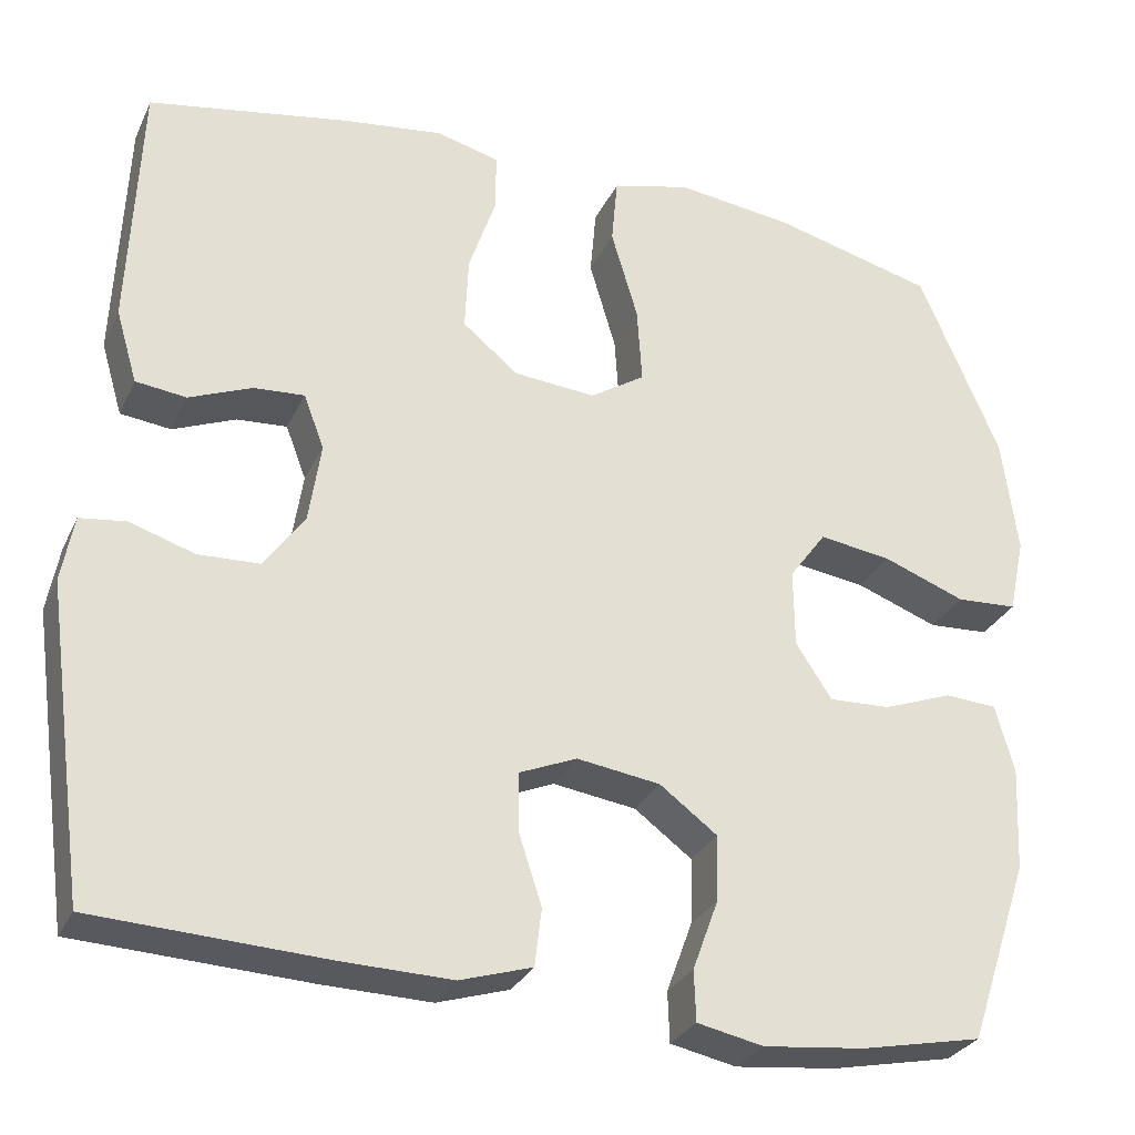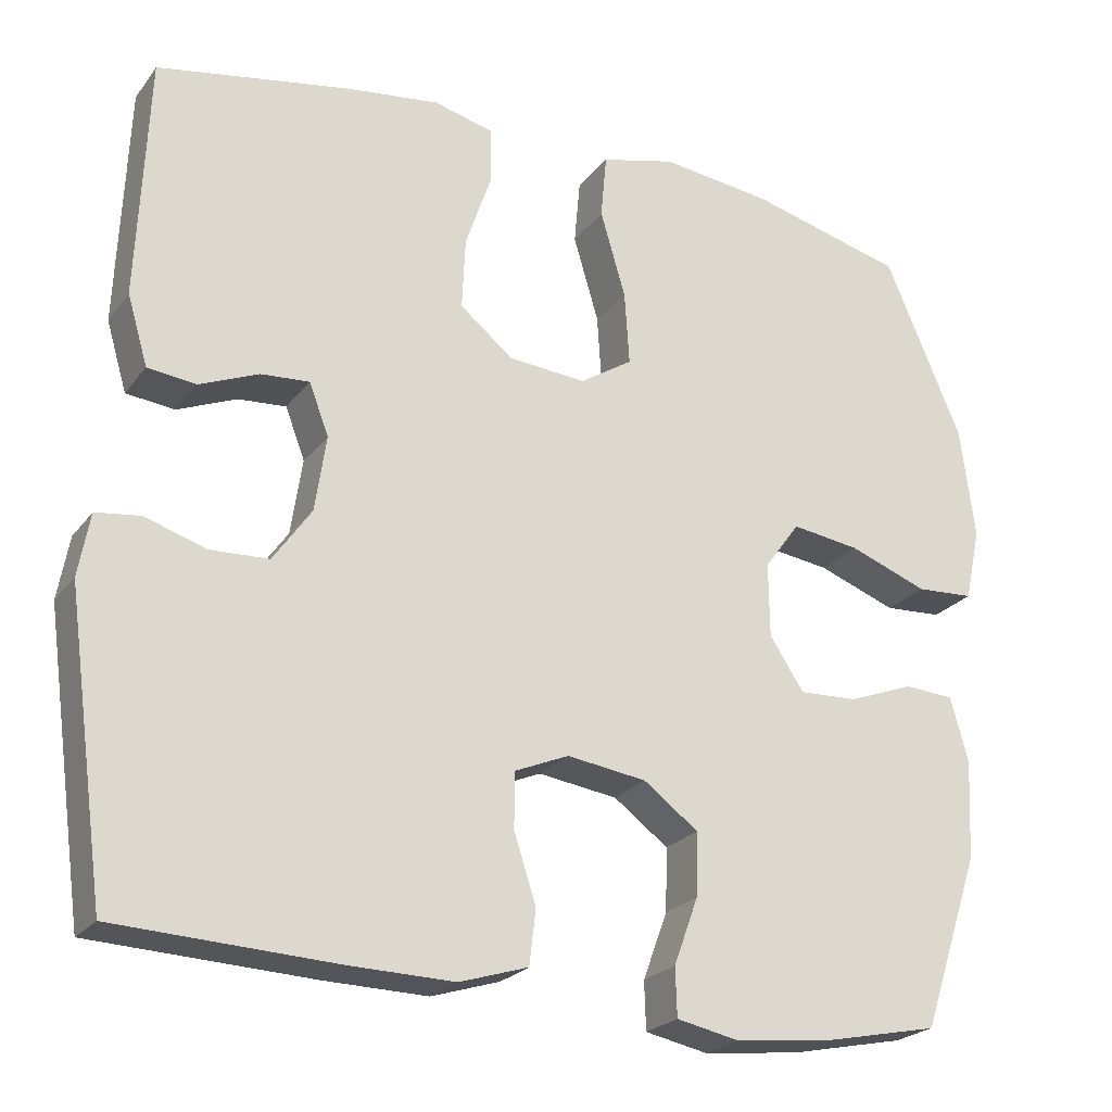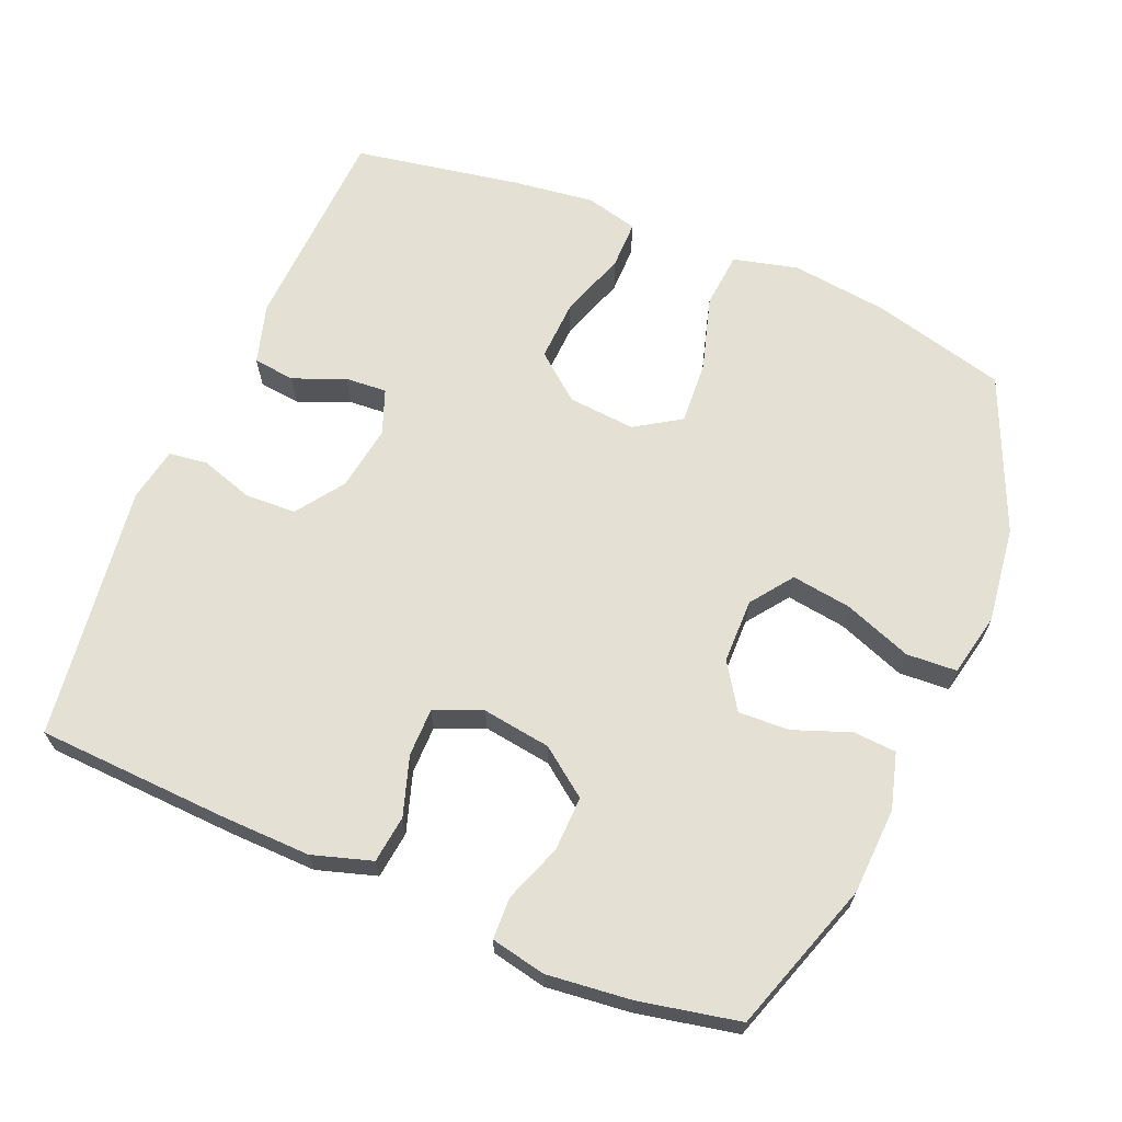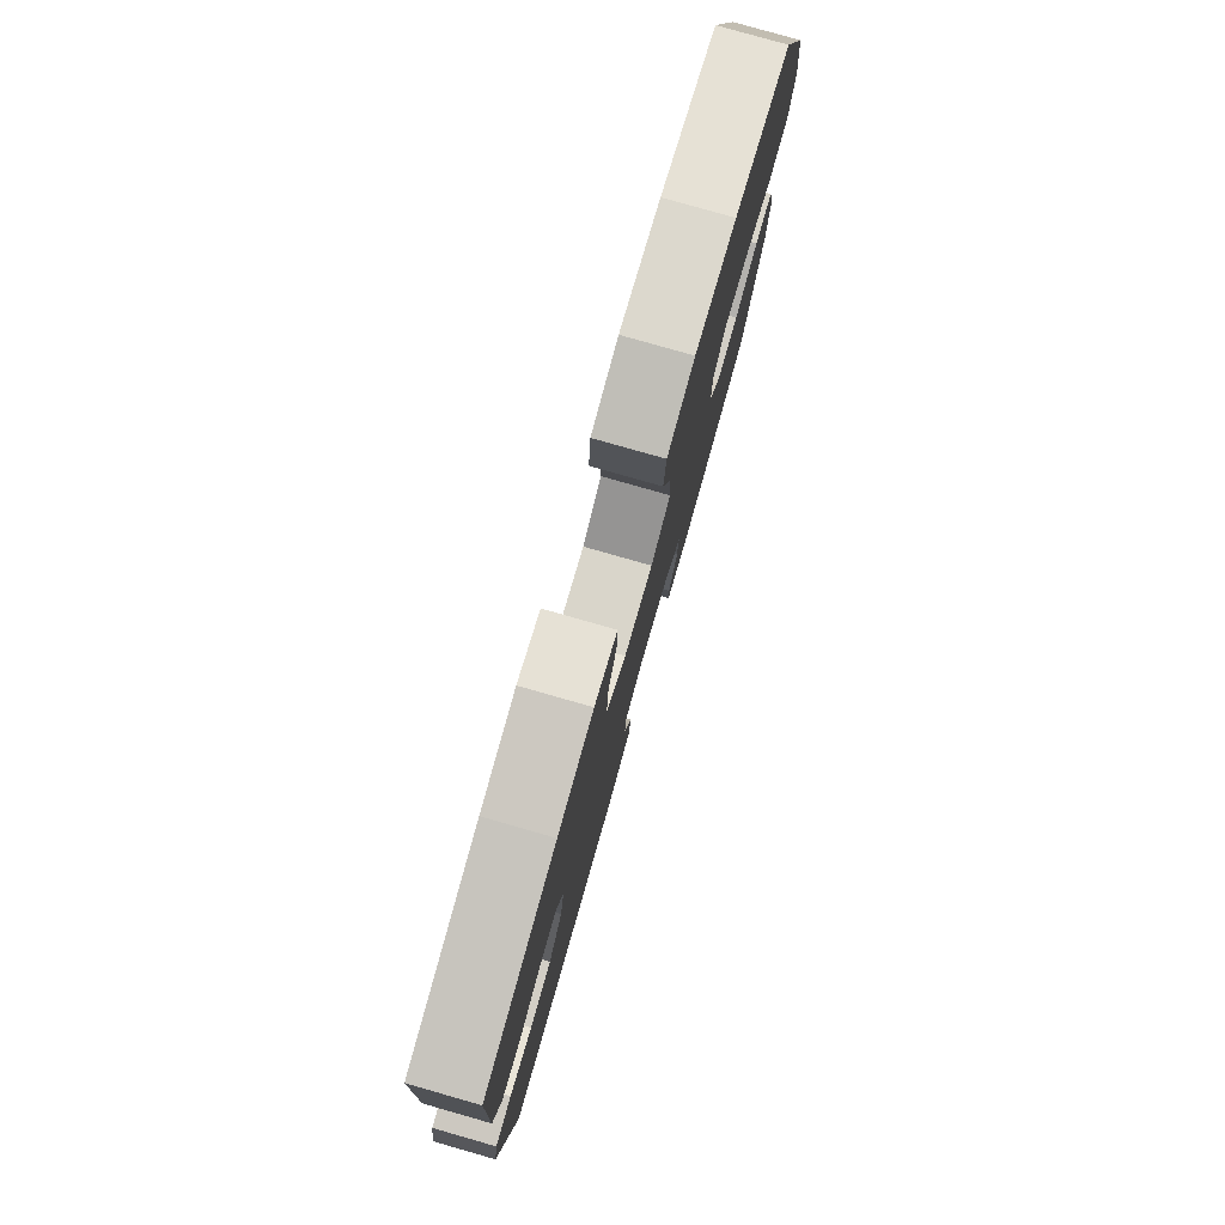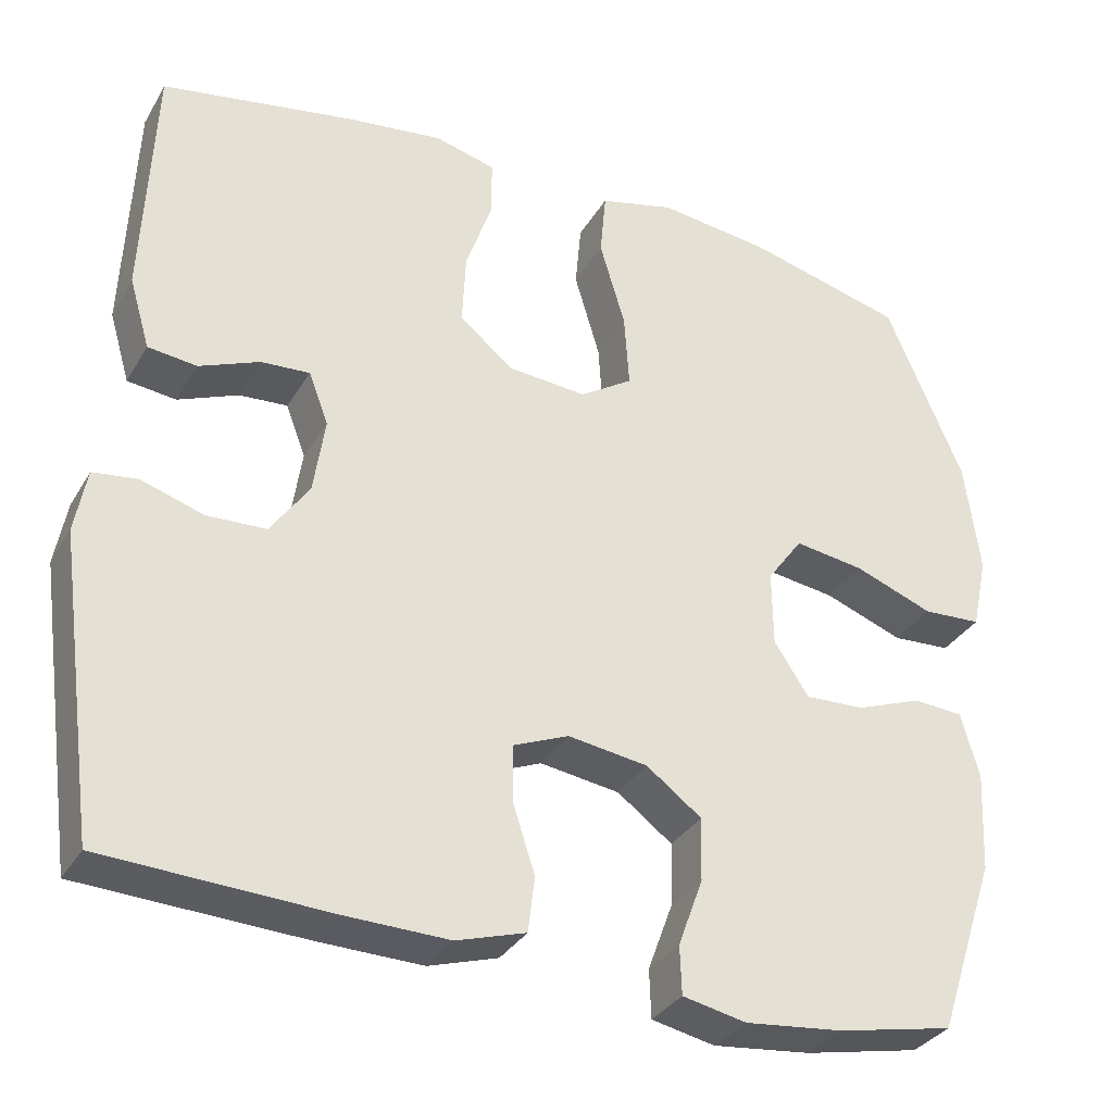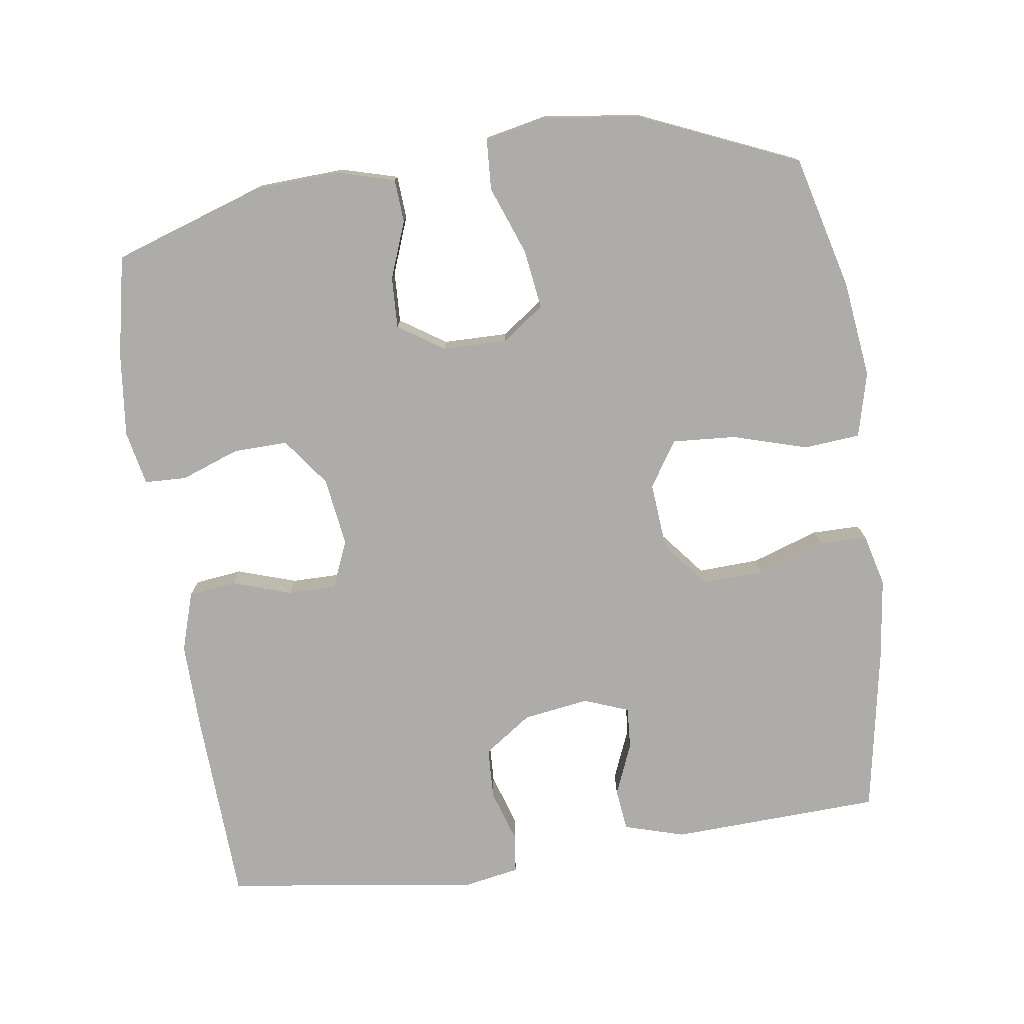
<metadata>
{"format":"obj","ext":"obj","renderer":"f3d","projection":"perspective","resolution":1024,"background":"white","views":[{"elev":-29.3,"azim":158.5,"up":"+Z"},{"elev":-23.2,"azim":152.6,"up":"+Z"},{"elev":65.8,"azim":-157.2,"up":"+Y"},{"elev":79.6,"azim":105.9,"up":"+Z"},{"elev":-32.9,"azim":153.9,"up":"+Z"},{"elev":-76.8,"azim":-81.9,"up":"+Y"}]}
</metadata>
<code>
v -0.5 0.07 0.5
v -0.311 0.07 0.549
v -0.174 0.07 0.566
v -0.083 0.07 0.543
v -0.076 0.07 0.464
v -0.107 0.07 0.359
v -0.113 0.07 0.269
v -0.049 0.07 0.228
v 0.046 0.07 0.236
v 0.111 0.07 0.289
v 0.107 0.07 0.376
v 0.075 0.07 0.47
v 0.075 0.07 0.538
v 0.149 0.07 0.557
v 0.265 0.07 0.542
v 0.5 0.07 0.5
v 0.513 0.07 0.204
v 0.488 0.07 0.119
v 0.429 0.07 0.112
v 0.356 0.07 0.142
v 0.297 0.07 0.146
v 0.273 0.07 0.083
v 0.287 0.07 -0.01
v 0.334 0.07 -0.077
v 0.406 0.07 -0.08
v 0.481 0.07 -0.056
v 0.535 0.07 -0.063
v 0.549 0.07 -0.14
v 0.5 0.07 -0.5
v 0.23 0.07 -0.513
v 0.103 0.07 -0.516
v 0.019 0.07 -0.49
v 0.011 0.07 -0.423
v 0.038 0.07 -0.34
v 0.038 0.07 -0.272
v -0.029 0.07 -0.244
v -0.126 0.07 -0.258
v -0.193 0.07 -0.308
v -0.191 0.07 -0.385
v -0.161 0.07 -0.467
v -0.163 0.07 -0.526
v -0.24 0.07 -0.542
v -0.359 0.07 -0.529
v -0.5 0.07 -0.5
v -0.571 0.07 -0.287
v -0.577 0.07 -0.165
v -0.555 0.07 -0.086
v -0.494 0.07 -0.082
v -0.414 0.07 -0.112
v -0.342 0.07 -0.115
v -0.3 0.07 -0.051
v -0.299 0.07 0.04
v -0.342 0.07 0.099
v -0.426 0.07 0.087
v -0.522 0.07 0.051
v -0.593 0.07 0.055
v -0.612 0.07 0.144
v -0.594 0.07 0.281
v -0.5 0 0.5
v -0.311 0 0.549
v -0.174 0 0.566
v -0.083 0 0.543
v -0.076 0 0.464
v -0.107 0 0.359
v -0.113 0 0.269
v -0.049 0 0.228
v 0.046 0 0.236
v 0.111 0 0.289
v 0.107 0 0.376
v 0.075 0 0.47
v 0.075 0 0.538
v 0.149 0 0.557
v 0.265 0 0.542
v 0.5 0 0.5
v 0.513 0 0.204
v 0.488 0 0.119
v 0.429 0 0.112
v 0.356 0 0.142
v 0.297 0 0.146
v 0.273 0 0.083
v 0.287 0 -0.01
v 0.334 0 -0.077
v 0.406 0 -0.08
v 0.481 0 -0.056
v 0.535 0 -0.063
v 0.549 0 -0.14
v 0.5 0 -0.5
v 0.23 0 -0.513
v 0.103 0 -0.516
v 0.019 0 -0.49
v 0.011 0 -0.423
v 0.038 0 -0.34
v 0.038 0 -0.272
v -0.029 0 -0.244
v -0.126 0 -0.258
v -0.193 0 -0.308
v -0.191 0 -0.385
v -0.161 0 -0.467
v -0.163 0 -0.526
v -0.24 0 -0.542
v -0.359 0 -0.529
v -0.5 0 -0.5
v -0.571 0 -0.287
v -0.577 0 -0.165
v -0.555 0 -0.086
v -0.494 0 -0.082
v -0.414 0 -0.112
v -0.342 0 -0.115
v -0.3 0 -0.051
v -0.299 0 0.04
v -0.342 0 0.099
v -0.426 0 0.087
v -0.522 0 0.051
v -0.593 0 0.055
v -0.612 0 0.144
v -0.594 0 0.281
f 4 5 6
f 3 4 6
f 2 3 6
f 1 2 6
f 58 1 6
f 57 58 6
f 56 57 6
f 55 56 6
f 54 55 6
f 53 54 6 7
f 52 53 7 8
f 51 52 8 9
f 50 51 9 10
f 47 48 49
f 46 47 49
f 45 46 49
f 44 45 49
f 43 44 49
f 42 43 49
f 41 42 49
f 40 41 49
f 39 40 49
f 38 39 49 50
f 37 38 50 10
f 32 33 34
f 31 32 34
f 30 31 34
f 29 30 34
f 28 29 34
f 27 28 34
f 26 27 34
f 25 26 34
f 24 25 34 35
f 23 24 35 36
f 18 19 20
f 17 18 20
f 16 17 20
f 15 16 20
f 14 15 20
f 13 14 20
f 12 13 20
f 11 12 20
f 10 11 20 21
f 36 37 10
f 23 36 10
f 22 23 10
f 10 21 22
f 64 63 62
f 64 62 61
f 64 61 60
f 64 60 59
f 64 59 116
f 64 116 115
f 64 115 114
f 64 114 113
f 64 113 112
f 65 64 112 111
f 66 65 111 110
f 67 66 110 109
f 68 67 109 108
f 107 106 105
f 107 105 104
f 107 104 103
f 107 103 102
f 107 102 101
f 107 101 100
f 107 100 99
f 107 99 98
f 107 98 97
f 108 107 97 96
f 68 108 96 95
f 92 91 90
f 92 90 89
f 92 89 88
f 92 88 87
f 92 87 86
f 92 86 85
f 92 85 84
f 92 84 83
f 93 92 83 82
f 94 93 82 81
f 78 77 76
f 78 76 75
f 78 75 74
f 78 74 73
f 78 73 72
f 78 72 71
f 78 71 70
f 78 70 69
f 79 78 69 68
f 68 95 94
f 68 94 81
f 68 81 80
f 80 79 68
f 1 59 60 2
f 2 60 61 3
f 3 61 62 4
f 4 62 63 5
f 5 63 64 6
f 6 64 65 7
f 7 65 66 8
f 8 66 67 9
f 9 67 68 10
f 10 68 69 11
f 11 69 70 12
f 12 70 71 13
f 13 71 72 14
f 14 72 73 15
f 15 73 74 16
f 16 74 75 17
f 17 75 76 18
f 18 76 77 19
f 19 77 78 20
f 20 78 79 21
f 21 79 80 22
f 22 80 81 23
f 23 81 82 24
f 24 82 83 25
f 25 83 84 26
f 26 84 85 27
f 27 85 86 28
f 28 86 87 29
f 29 87 88 30
f 30 88 89 31
f 31 89 90 32
f 32 90 91 33
f 33 91 92 34
f 34 92 93 35
f 35 93 94 36
f 36 94 95 37
f 37 95 96 38
f 38 96 97 39
f 39 97 98 40
f 40 98 99 41
f 41 99 100 42
f 42 100 101 43
f 43 101 102 44
f 44 102 103 45
f 45 103 104 46
f 46 104 105 47
f 47 105 106 48
f 48 106 107 49
f 49 107 108 50
f 50 108 109 51
f 51 109 110 52
f 52 110 111 53
f 53 111 112 54
f 54 112 113 55
f 55 113 114 56
f 56 114 115 57
f 57 115 116 58
f 58 116 59 1

</code>
